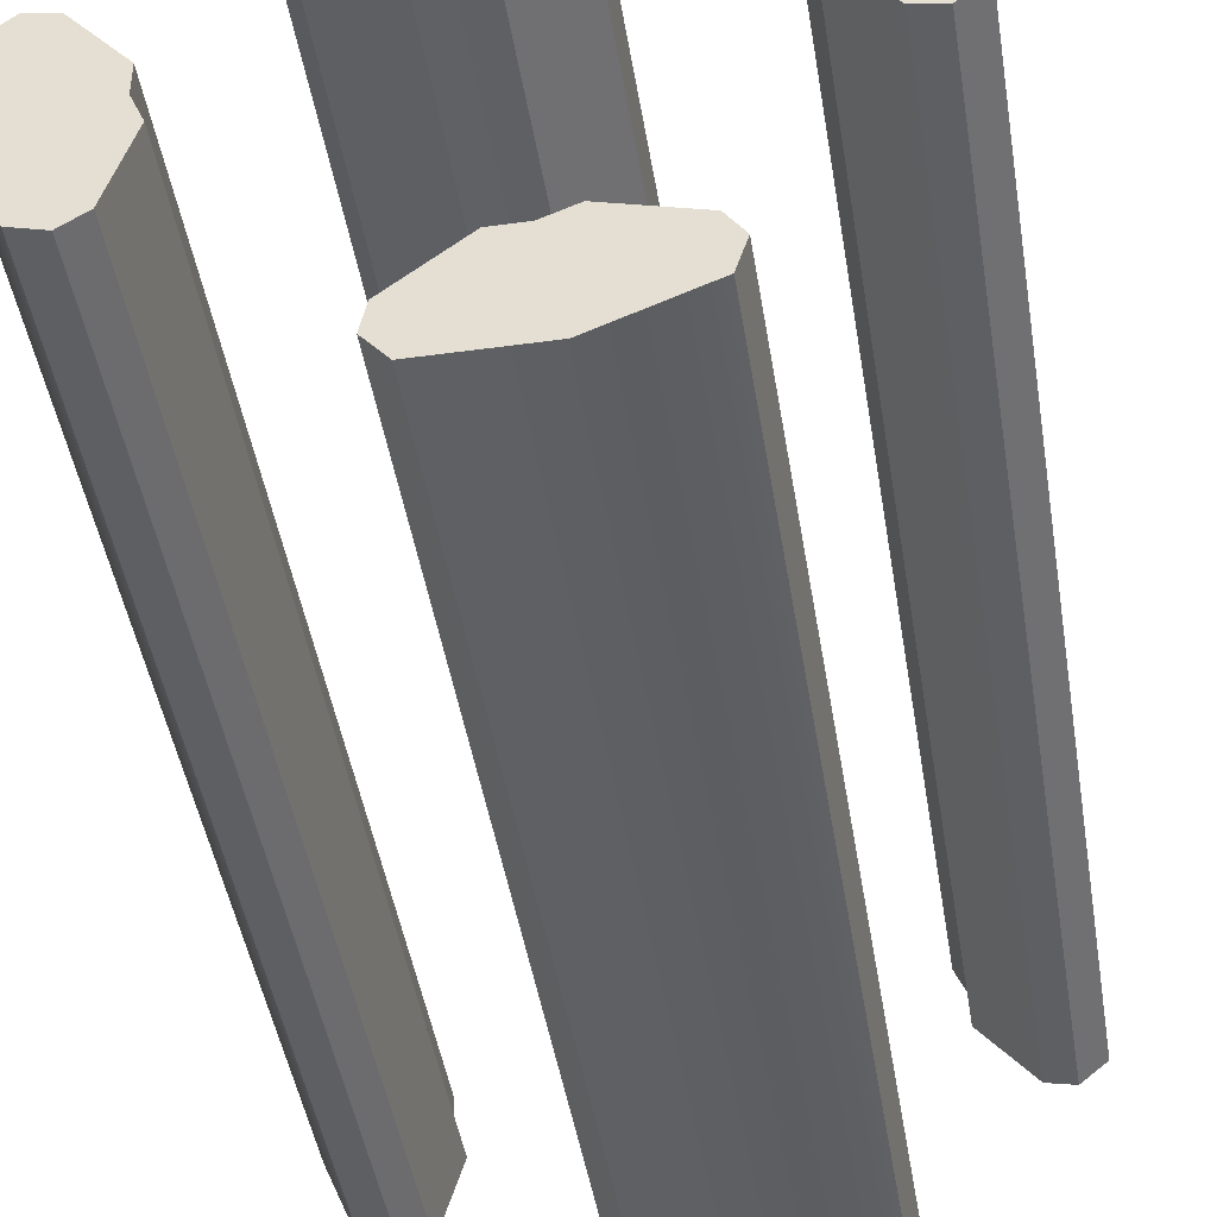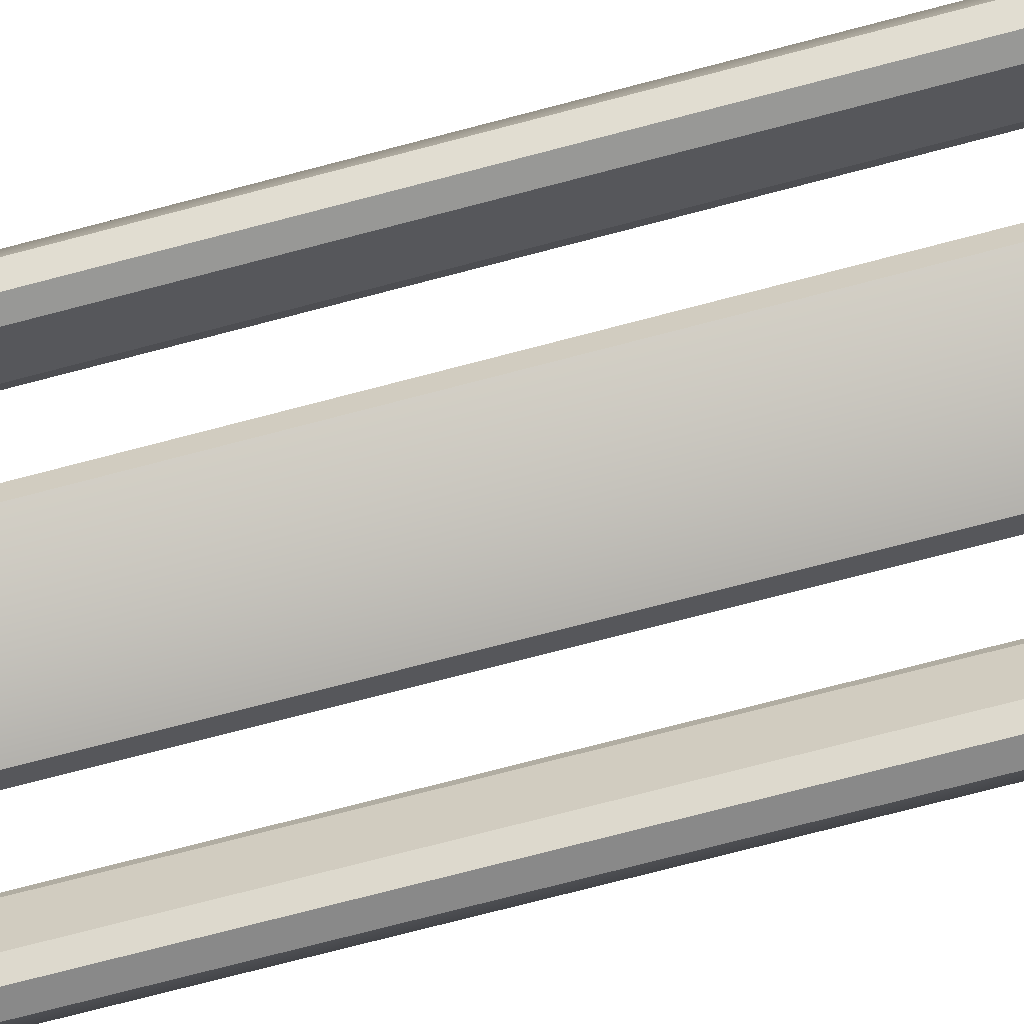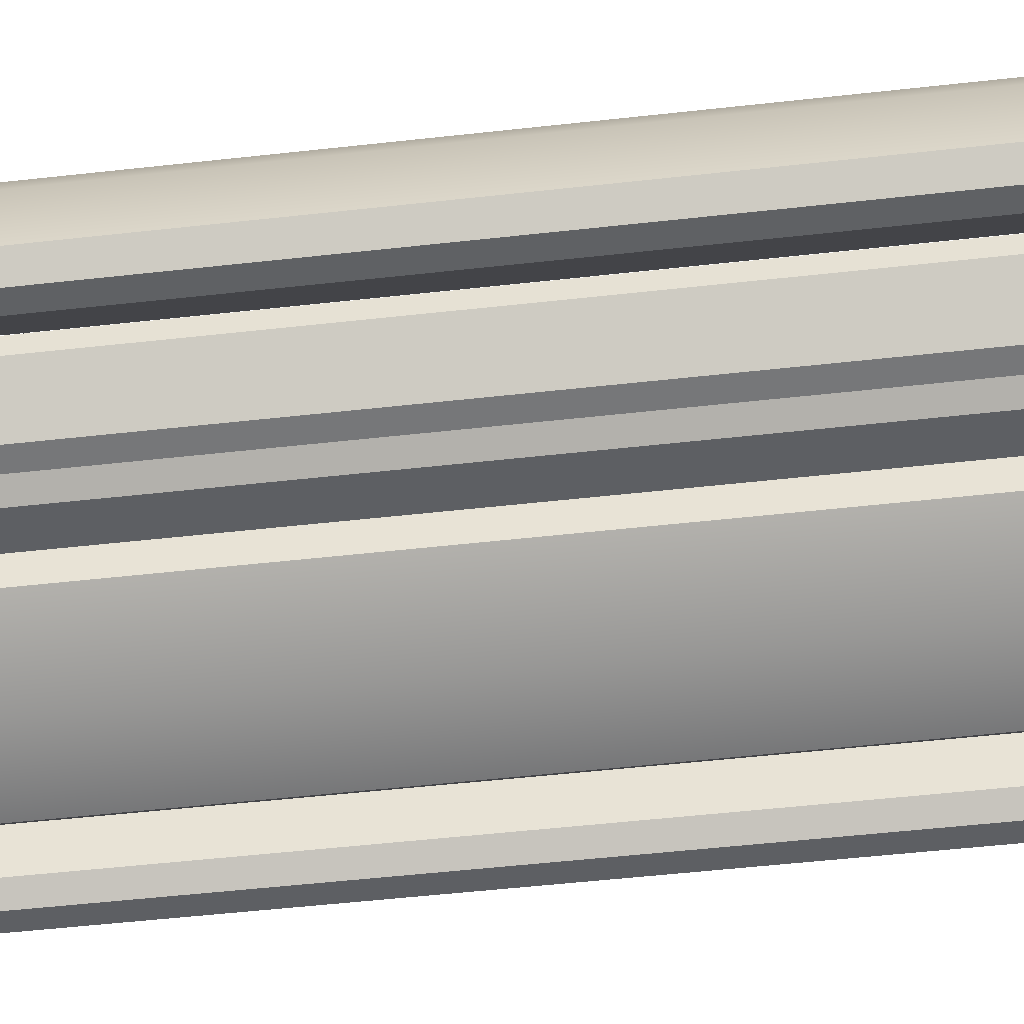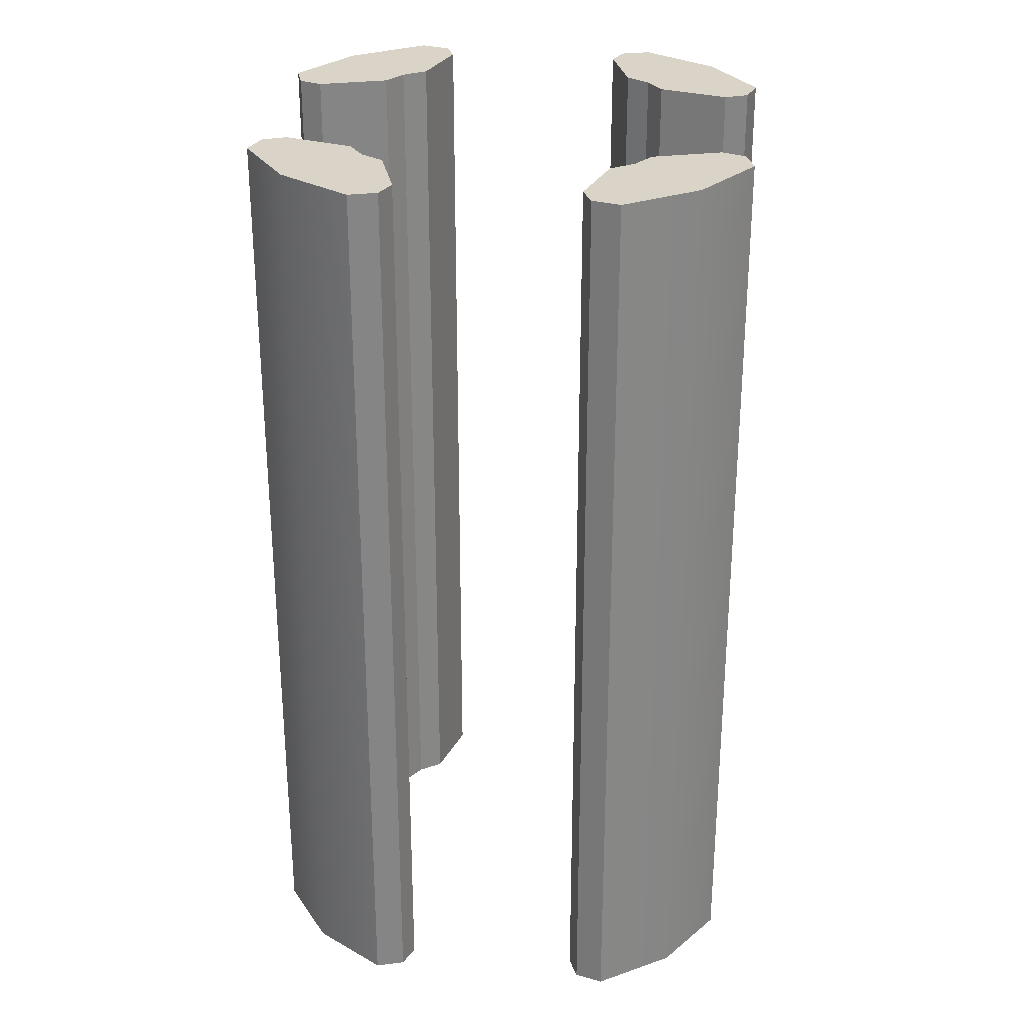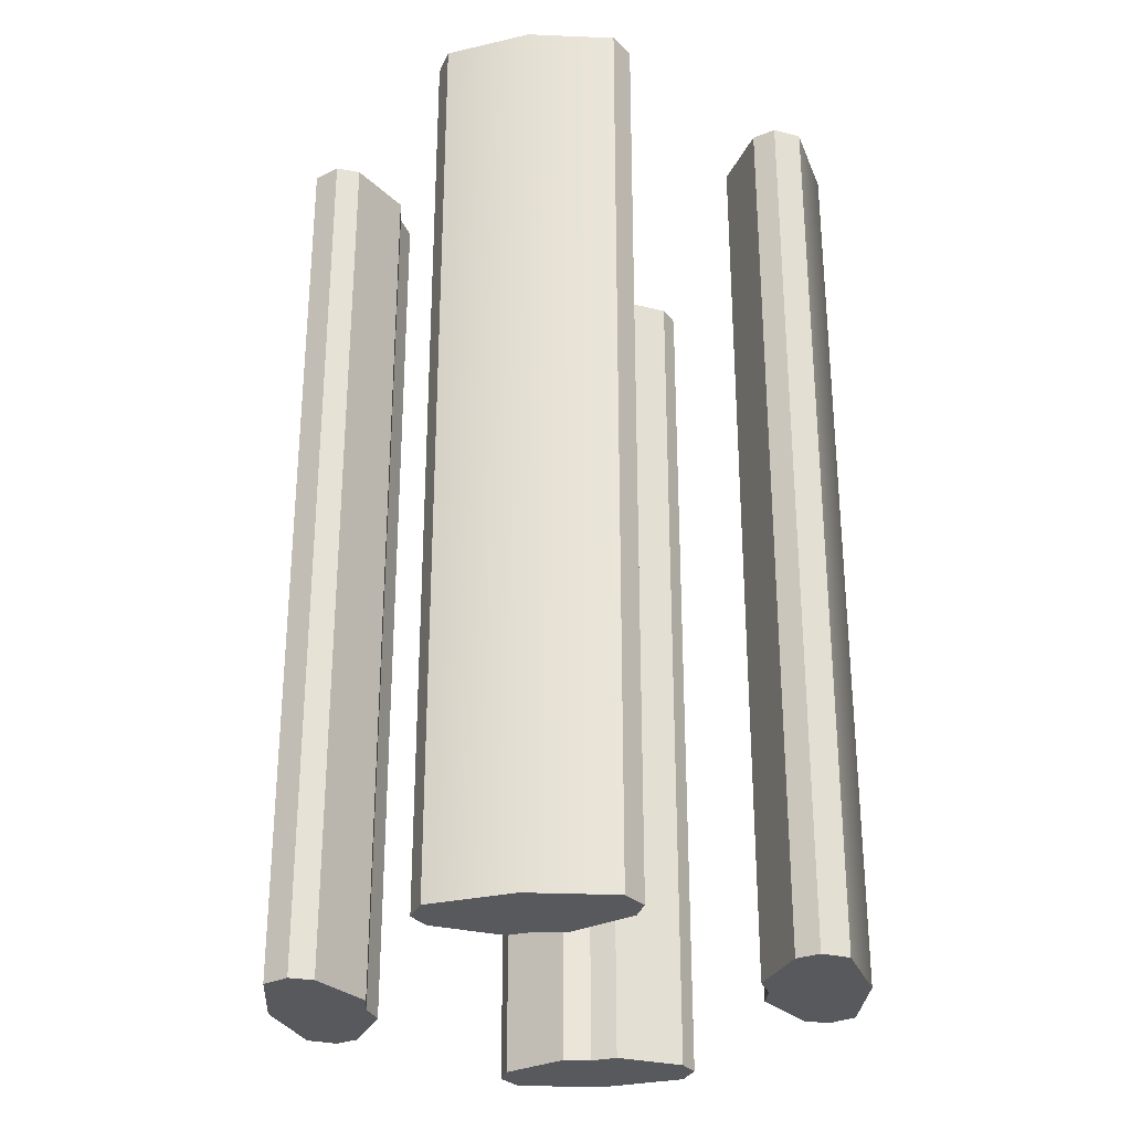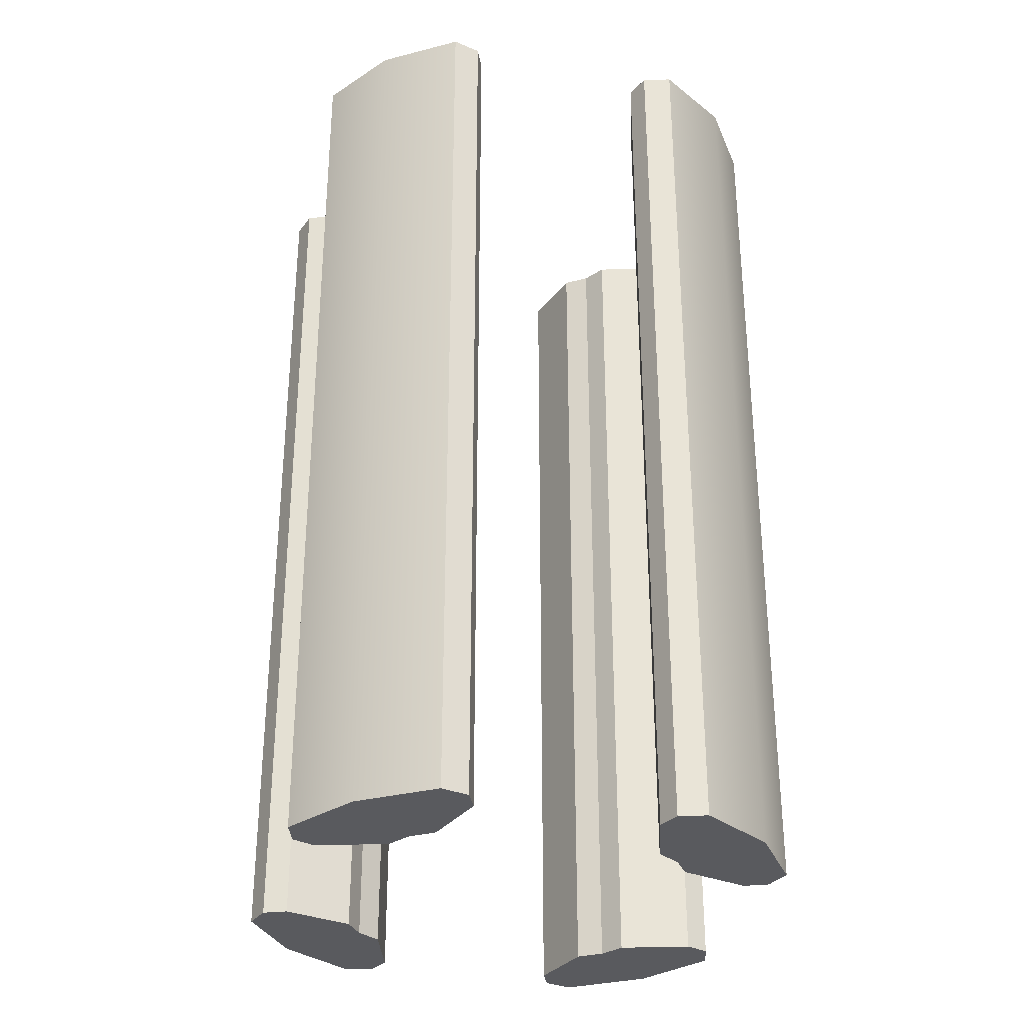
<metadata>
{"format":"obj","ext":"obj","renderer":"f3d","projection":"perspective","resolution":1024,"background":"white","views":[{"elev":-44.7,"azim":-170.9,"up":"+Y"},{"elev":-79.1,"azim":-75.6,"up":"+Y"},{"elev":-57.1,"azim":-83.5,"up":"+Y"},{"elev":28.6,"azim":39.9,"up":"+Z"},{"elev":-29.0,"azim":-93.5,"up":"+Z"},{"elev":-31.8,"azim":-70.1,"up":"+Z"}]}
</metadata>
<code>
o Compressor_Outer_Core_v1
v -0.1887 0.0671 -0.5
v -0.2111 0.1411 -0.5
v -0.1887 0.0671 0.5
v -0.2111 0.1411 0.5
v -0.2 0.03978 0.5
v -0.2 0.03978 -0.5
v -0.3 0.05967 0.5
v -0.2639 0.1468 0.5
v -0.2335 0.156 0.5
v -0.3 -0.03467 0.5
v -0.249 -0.04954 0.5
v -0.2 0.01022 0.5
v -0.2755 -0.0548 0.5
v -0.2 0.01022 -0.5
v -0.249 -0.04954 -0.5
v -0.2755 -0.0548 -0.5
v -0.3 -0.03467 -0.5
v -0.3 0.05967 -0.5
v -0.2335 0.156 -0.5
v -0.2639 0.1468 -0.5
v -0.0671 -0.1887 -0.5
v -0.1411 -0.2111 -0.5
v -0.0671 -0.1887 0.5
v -0.1411 -0.2111 0.5
v -0.03978 -0.2 0.5
v -0.03978 -0.2 -0.5
v -0.05967 -0.3 0.5
v -0.1468 -0.2639 0.5
v -0.156 -0.2335 0.5
v 0.03467 -0.3 0.5
v 0.04954 -0.249 0.5
v -0.01022 -0.2 0.5
v 0.0548 -0.2755 0.5
v 0.04954 -0.249 -0.5
v -0.01022 -0.2 -0.5
v 0.0548 -0.2755 -0.5
v 0.03467 -0.3 -0.5
v -0.05967 -0.3 -0.5
v -0.156 -0.2335 -0.5
v -0.1468 -0.2639 -0.5
v 0.0671 0.1887 -0.5
v 0.1411 0.2111 -0.5
v 0.0671 0.1887 0.5
v 0.1411 0.2111 0.5
v 0.03978 0.2 0.5
v 0.03978 0.2 -0.5
v 0.05967 0.3 0.5
v 0.1468 0.2639 0.5
v 0.156 0.2335 0.5
v -0.03467 0.3 0.5
v -0.04954 0.249 0.5
v 0.01022 0.2 0.5
v -0.0548 0.2755 0.5
v -0.04954 0.249 -0.5
v 0.01022 0.2 -0.5
v -0.0548 0.2755 -0.5
v -0.03467 0.3 -0.5
v 0.05967 0.3 -0.5
v 0.156 0.2335 -0.5
v 0.1468 0.2639 -0.5
v 0.1887 -0.0671 -0.5
v 0.2111 -0.1411 -0.5
v 0.1887 -0.0671 0.5
v 0.2111 -0.1411 0.5
v 0.2 -0.03978 0.5
v 0.2 -0.03978 -0.5
v 0.3 -0.05967 0.5
v 0.2639 -0.1468 0.5
v 0.2335 -0.156 0.5
v 0.3 0.03467 0.5
v 0.249 0.04954 0.5
v 0.2 -0.01022 0.5
v 0.2755 0.0548 0.5
v 0.249 0.04954 -0.5
v 0.2 -0.01022 -0.5
v 0.2755 0.0548 -0.5
v 0.2335 -0.156 -0.5
v 0.2639 -0.1468 -0.5
v 0.3 0.03467 -0.5
v 0.3 -0.05967 -0.5
f 1 2 3
f 3 2 4
f 3 5 1
f 1 5 6
f 5 3 7
f 7 3 4
f 7 4 8
f 8 4 9
f 10 11 7
f 7 11 12
f 7 12 5
f 10 13 11
f 12 11 14
f 14 11 15
f 11 13 15
f 15 13 16
f 17 16 10
f 10 16 13
f 10 7 17
f 17 7 18
f 19 20 9
f 9 20 8
f 2 19 4
f 4 19 9
f 14 6 12
f 12 6 5
f 20 18 8
f 8 18 7
f 1 18 2
f 2 18 20
f 2 20 19
f 1 6 18
f 18 6 14
f 18 14 15
f 16 17 15
f 15 17 18
f 21 22 23
f 23 22 24
f 23 25 21
f 21 25 26
f 25 23 27
f 27 23 24
f 27 24 28
f 28 24 29
f 30 31 27
f 27 31 32
f 27 32 25
f 30 33 31
f 34 35 31
f 31 35 32
f 31 33 34
f 34 33 36
f 33 30 36
f 36 30 37
f 30 27 37
f 37 27 38
f 39 40 29
f 29 40 28
f 22 39 24
f 24 39 29
f 35 26 32
f 32 26 25
f 40 38 28
f 28 38 27
f 21 38 22
f 22 38 40
f 22 40 39
f 21 26 38
f 38 26 35
f 38 35 34
f 36 37 34
f 34 37 38
f 41 42 43
f 43 42 44
f 43 45 41
f 41 45 46
f 45 43 47
f 47 43 44
f 47 44 48
f 48 44 49
f 50 51 47
f 47 51 52
f 47 52 45
f 50 53 51
f 54 55 51
f 51 55 52
f 51 53 54
f 54 53 56
f 53 50 56
f 56 50 57
f 50 47 57
f 57 47 58
f 59 60 49
f 49 60 48
f 42 59 44
f 44 59 49
f 55 46 52
f 52 46 45
f 60 58 48
f 48 58 47
f 41 58 42
f 42 58 60
f 42 60 59
f 41 46 58
f 58 46 55
f 58 55 54
f 56 57 54
f 54 57 58
f 61 62 63
f 63 62 64
f 63 65 61
f 61 65 66
f 65 63 67
f 67 63 64
f 67 64 68
f 68 64 69
f 70 71 67
f 67 71 72
f 67 72 65
f 70 73 71
f 74 75 71
f 71 75 72
f 71 73 74
f 74 73 76
f 77 78 69
f 69 78 68
f 62 77 64
f 64 77 69
f 79 76 70
f 70 76 73
f 70 67 79
f 79 67 80
f 75 66 72
f 72 66 65
f 78 80 68
f 68 80 67
f 61 80 62
f 62 80 78
f 62 78 77
f 61 66 80
f 80 66 75
f 80 75 74
f 76 79 74
f 74 79 80

</code>
